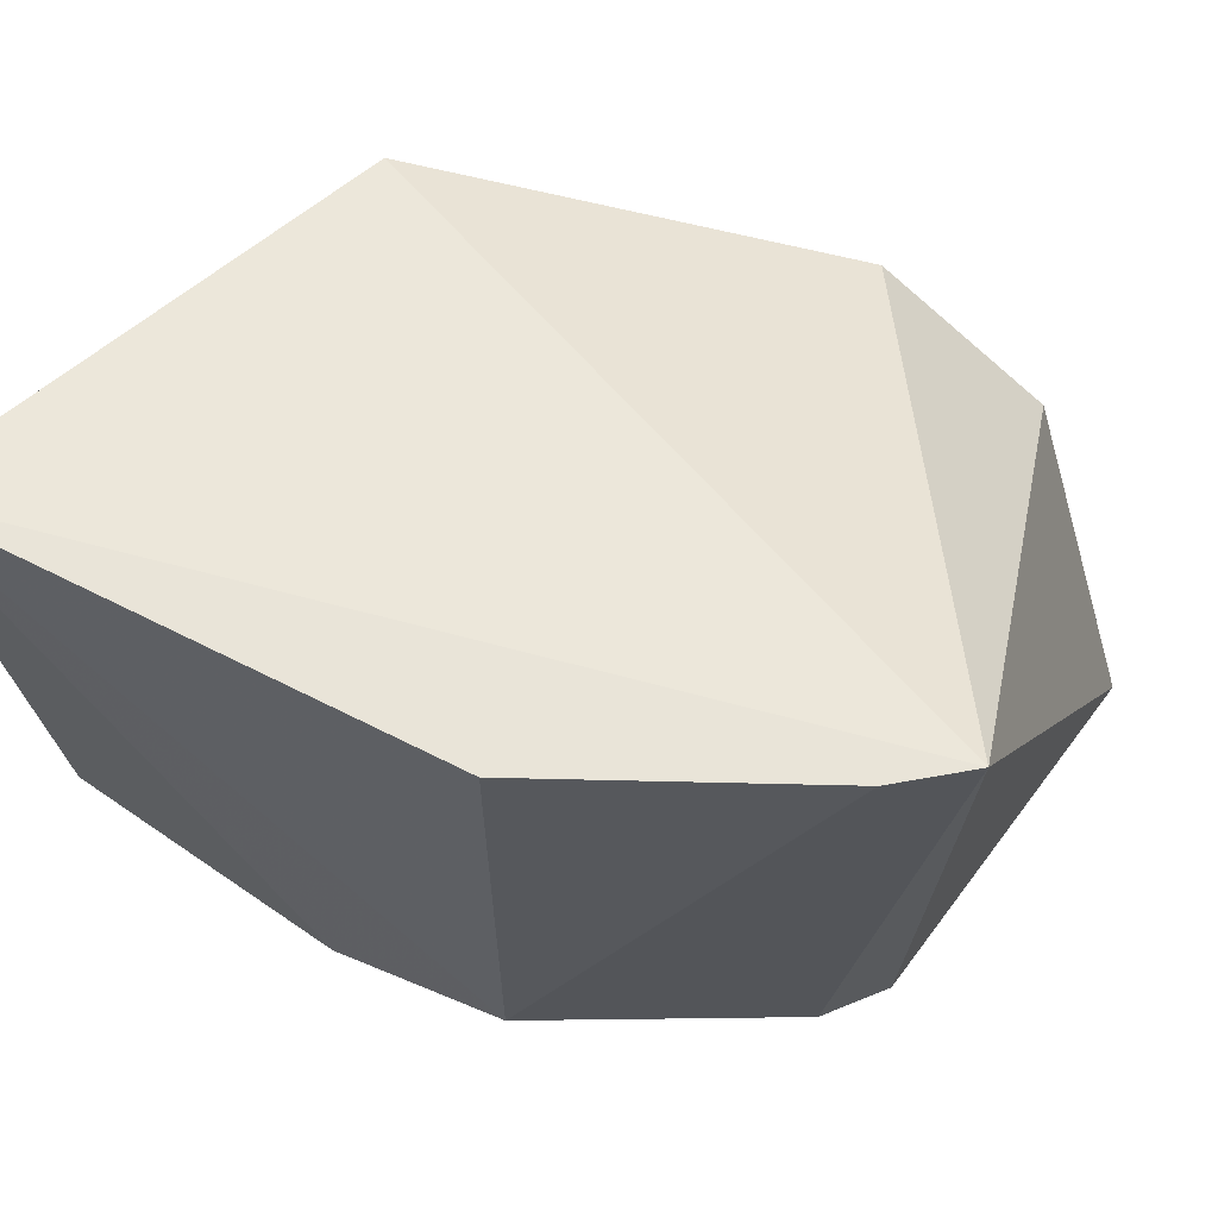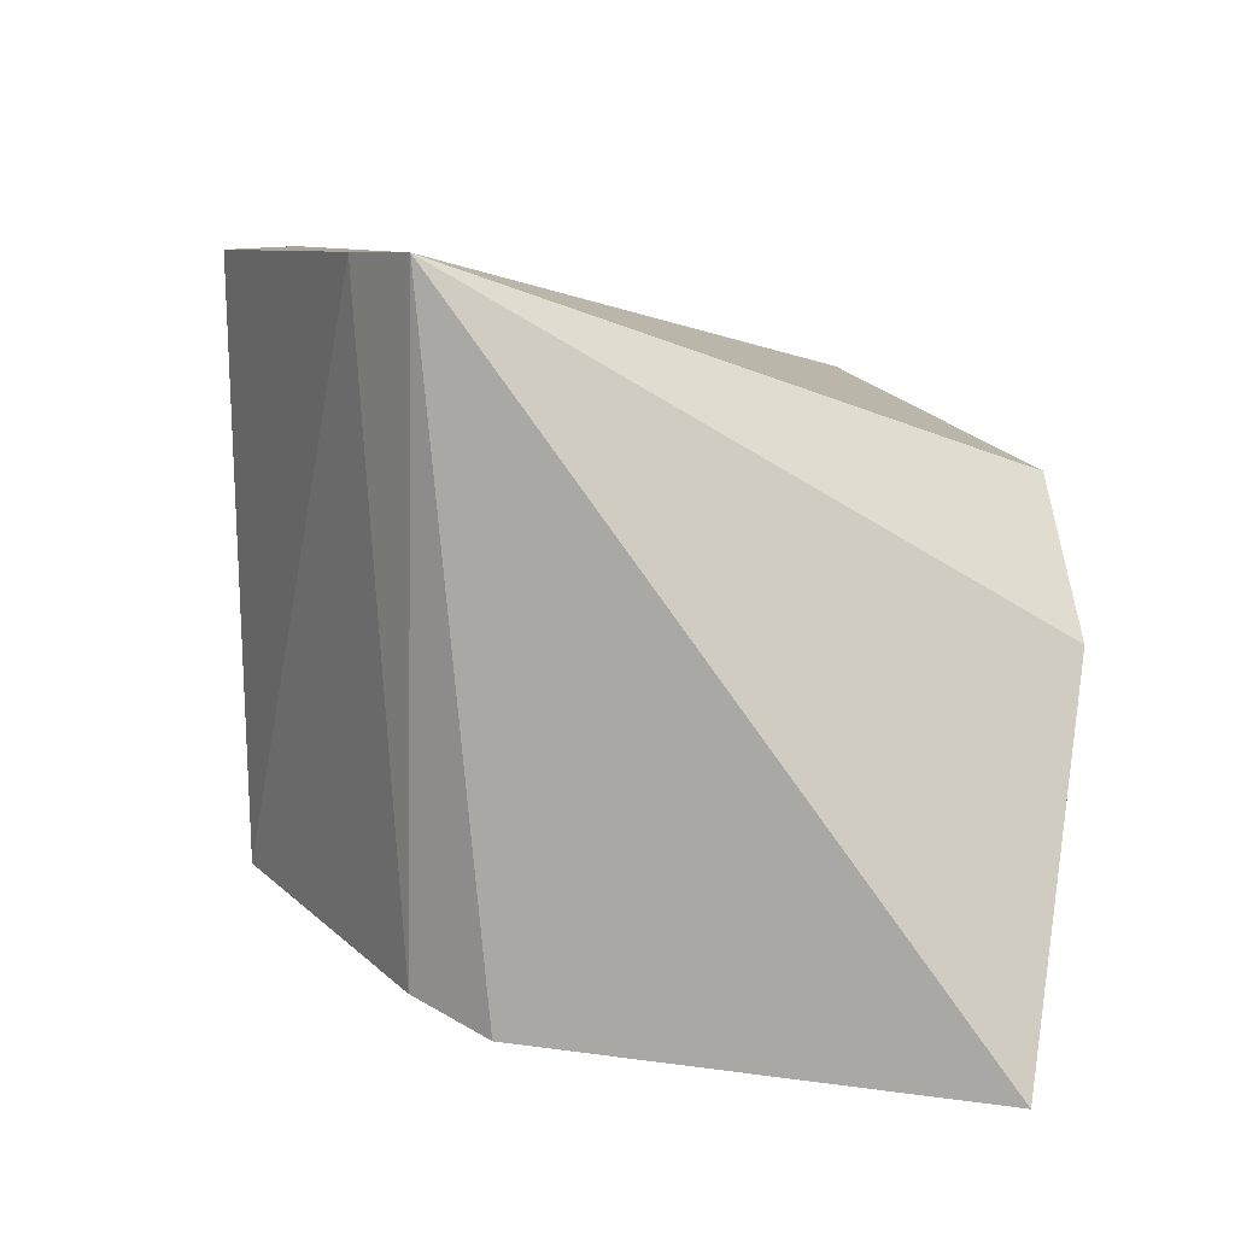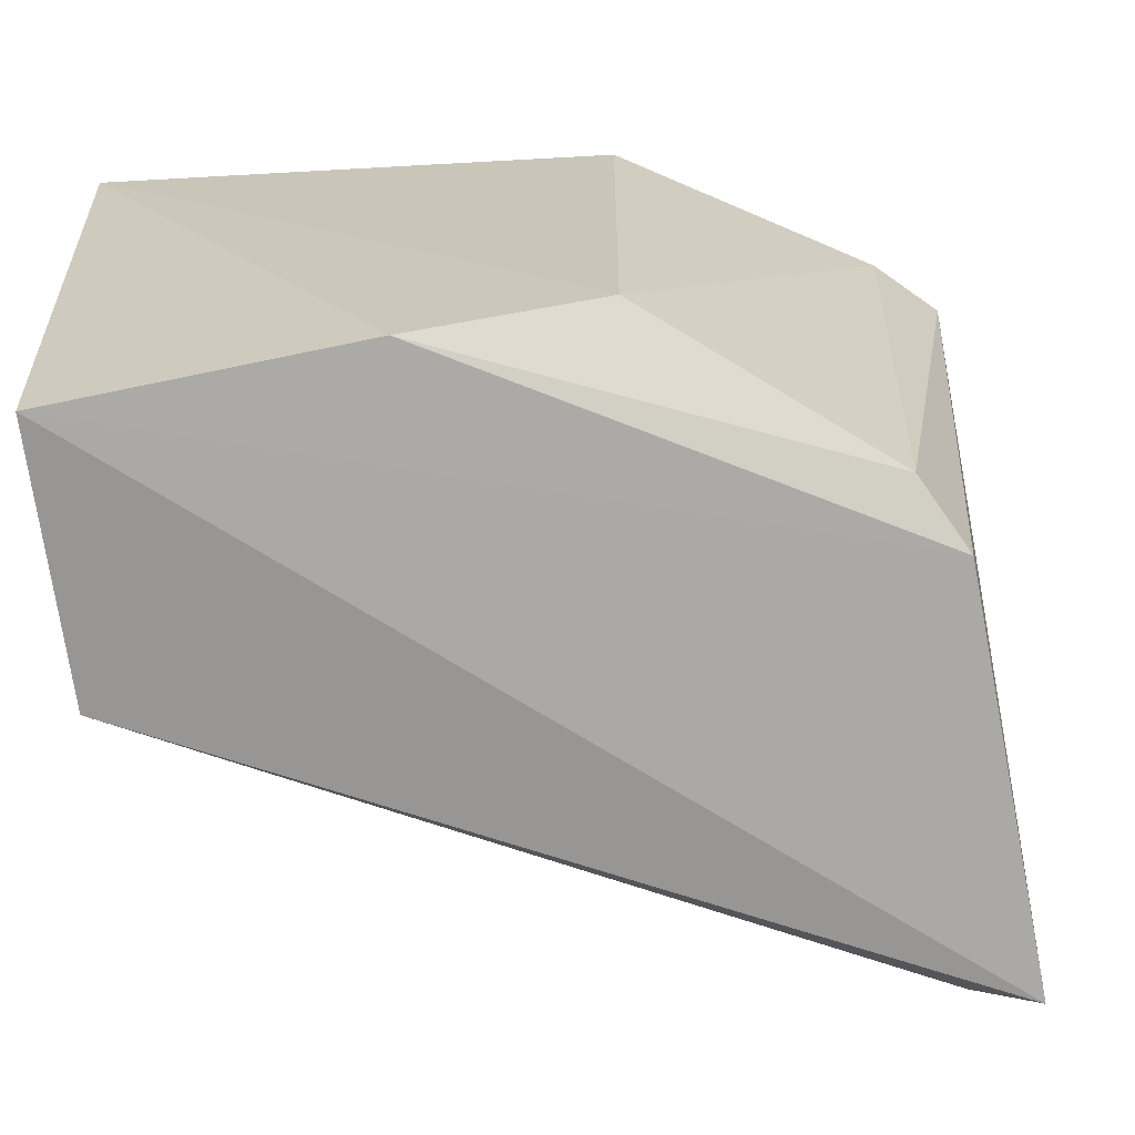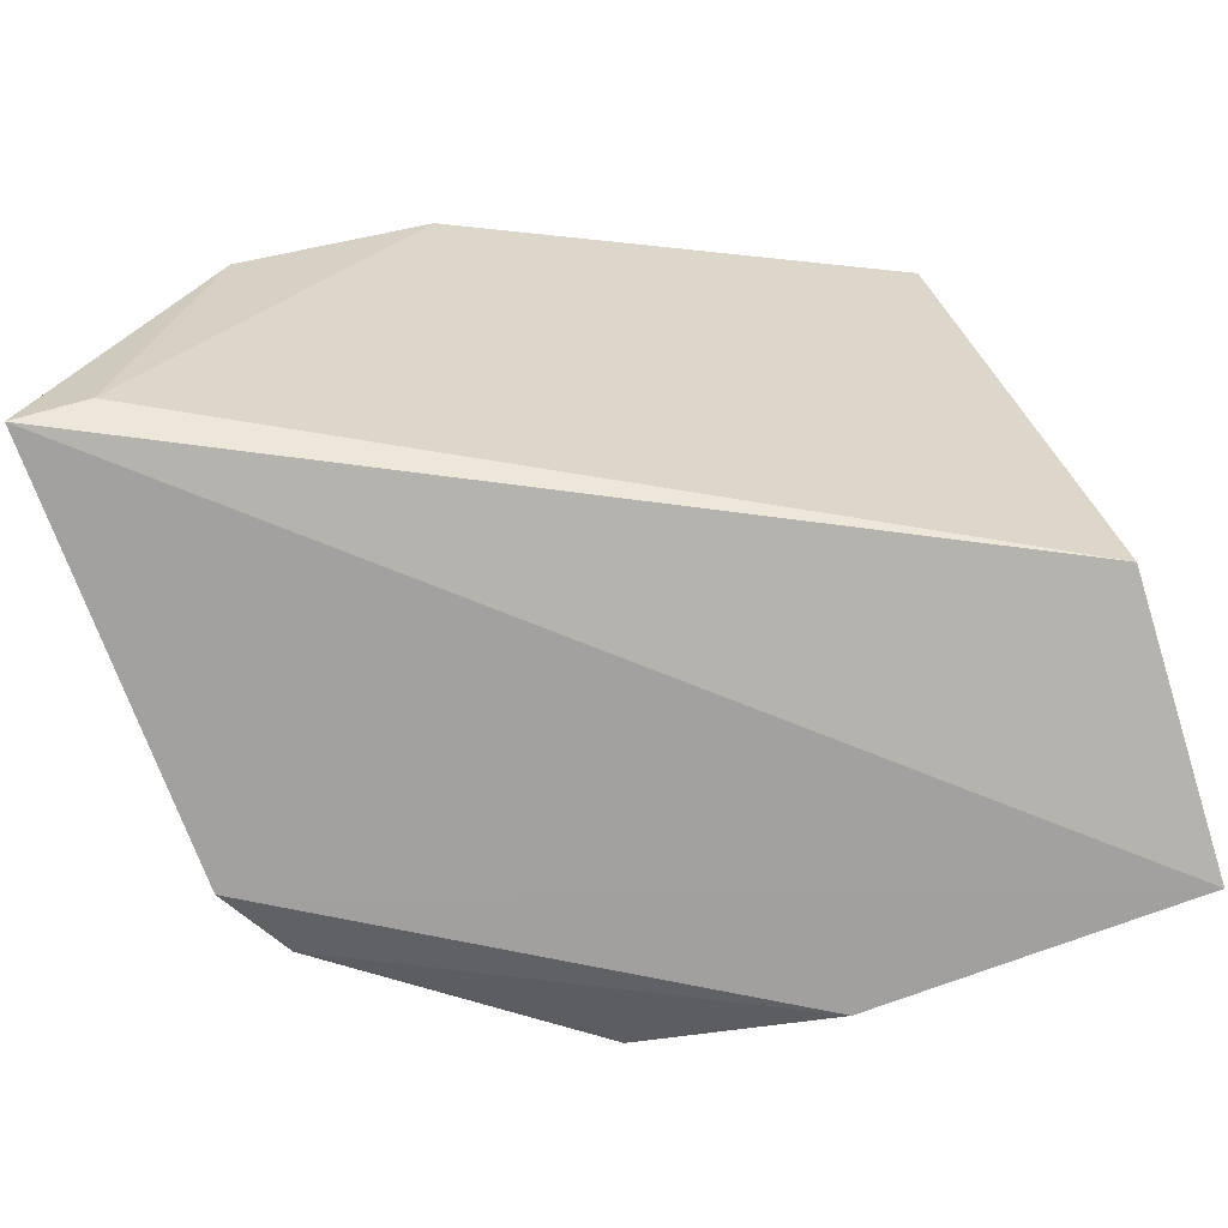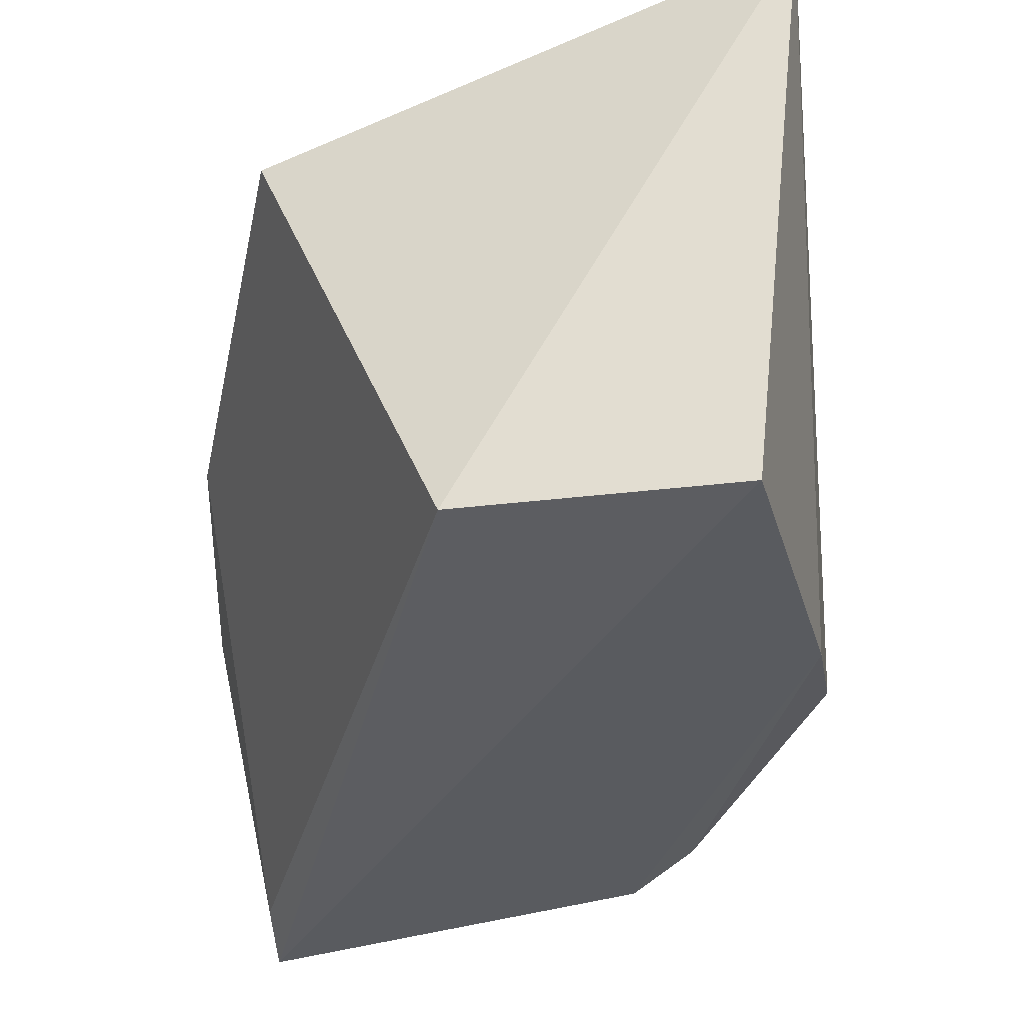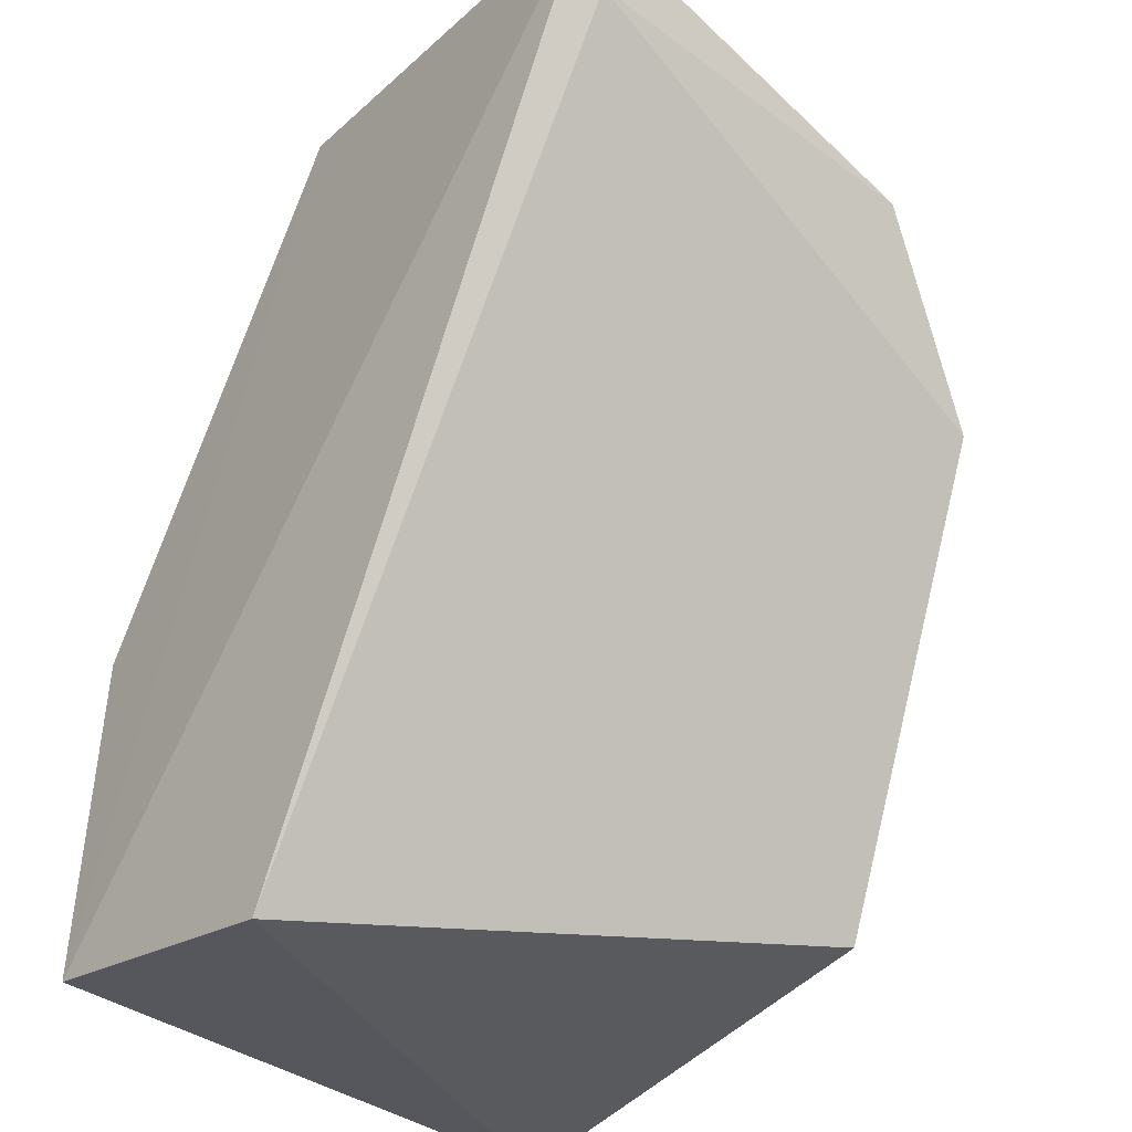
<metadata>
{"format":"obj","ext":"obj","renderer":"f3d","projection":"perspective","resolution":1024,"background":"white","views":[{"elev":60.6,"azim":128.7,"up":"+Z"},{"elev":7.5,"azim":-168.6,"up":"+Z"},{"elev":-70.2,"azim":104.1,"up":"+Z"},{"elev":-77.5,"azim":-66.6,"up":"+Z"},{"elev":-33.8,"azim":17.9,"up":"+Z"},{"elev":-31.8,"azim":-131.5,"up":"+Y"}]}
</metadata>
<code>
v 0.1151 -0.01216 -0.4167
v 0.1062 -0.01114 -0.4939
v 0.1006 0.05328 -0.4842
v 0.07136 0.09116 -0.4167
v 0.01523 0.04018 -0.4403
v 0.1023 0.05423 -0.4167
v 0.1043 0.02916 -0.4925
v 0.04396 -0.009396 -0.4315
v 0.01298 0.081 -0.4987
v 0.07946 0.08419 -0.4167
v 0.07104 -0.01529 -0.4931
v 0.009583 0.06123 -0.4561
v 0.06572 0.08384 -0.4941
v 0.0146 0.07296 -0.4946
v 0.07536 0.07986 -0.4908
f 6 1 3
f 6 4 1
f 7 1 2
f 7 3 1
f 8 1 4
f 8 4 5
f 10 6 3
f 10 4 6
f 11 2 1
f 11 1 8
f 11 9 2
f 11 8 5
f 12 5 4
f 12 4 9
f 13 9 4
f 13 7 2
f 13 2 9
f 14 11 5
f 14 9 11
f 14 12 9
f 14 5 12
f 15 3 7
f 15 7 13
f 15 10 3
f 15 13 4
f 15 4 10

</code>
